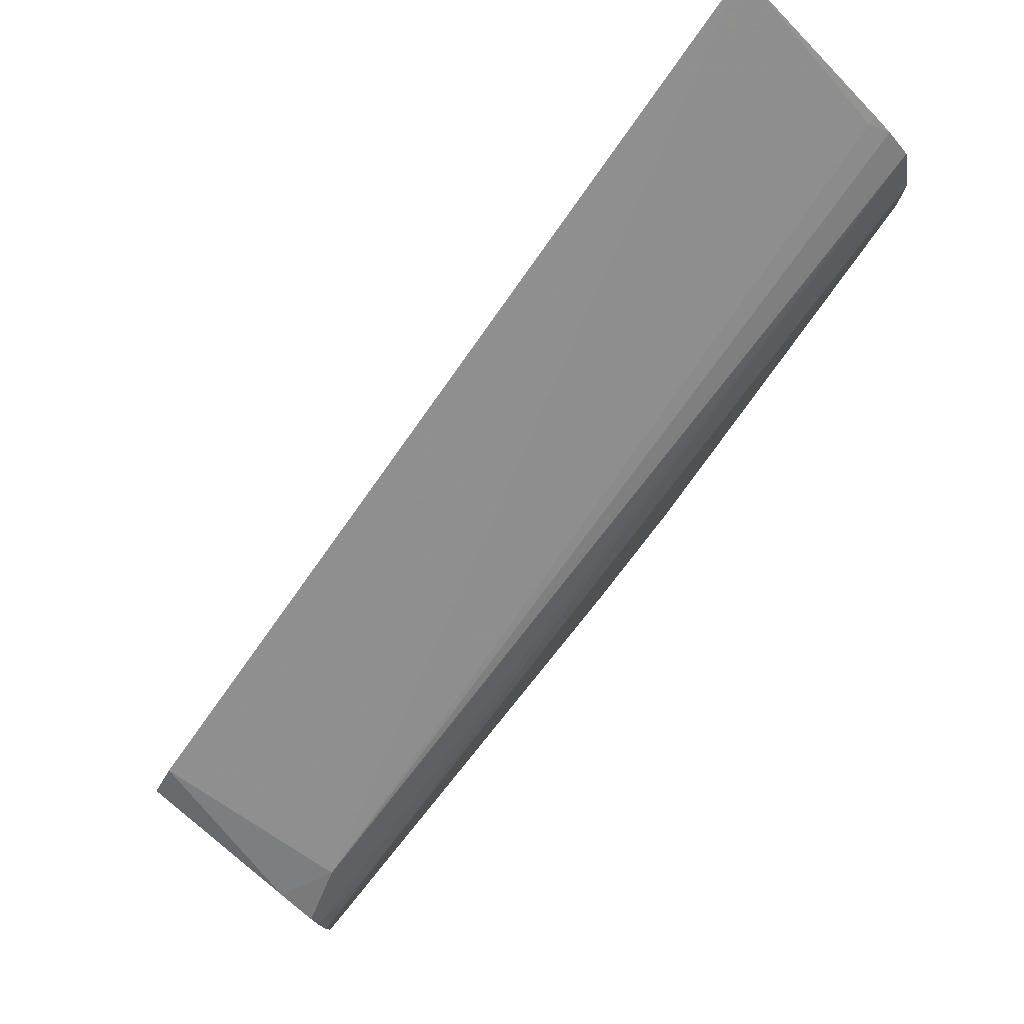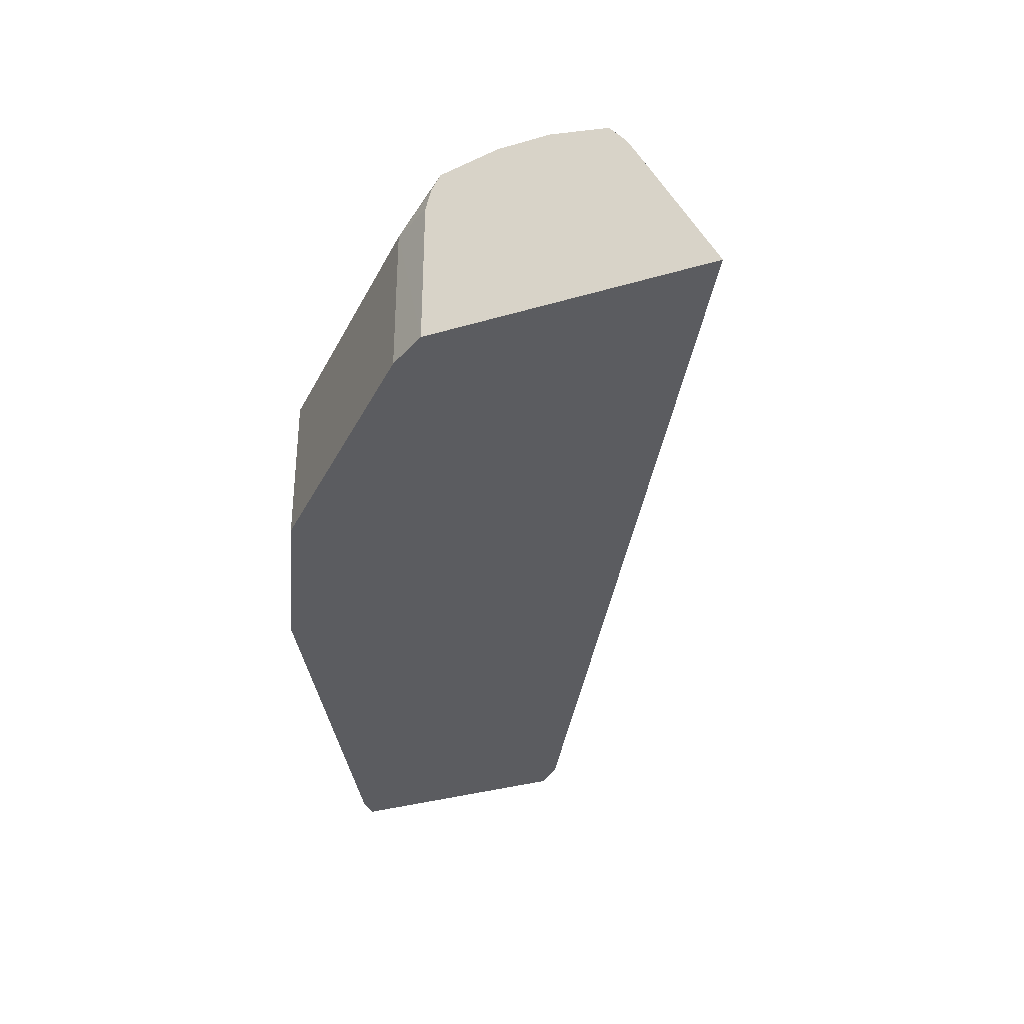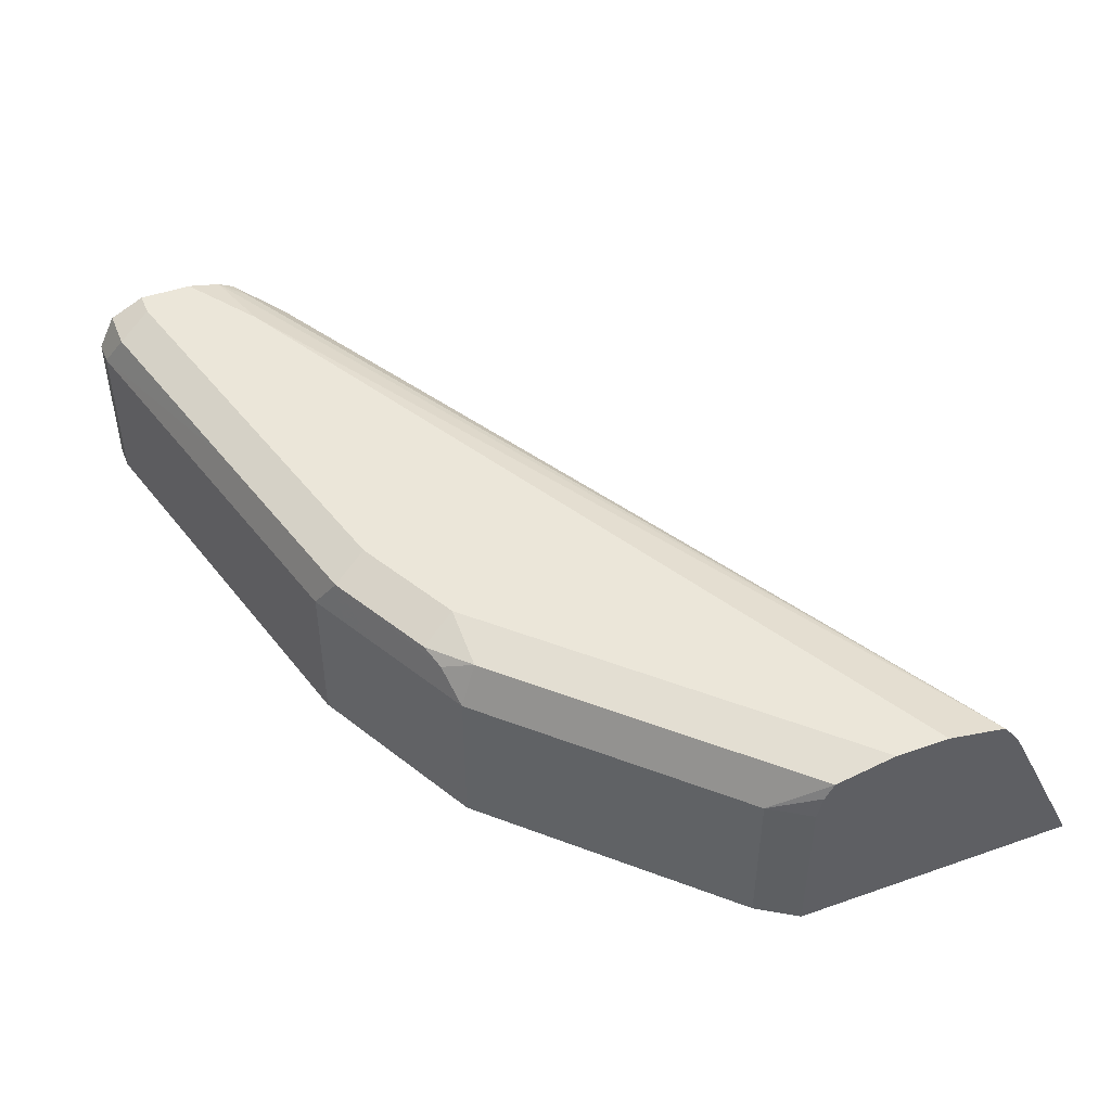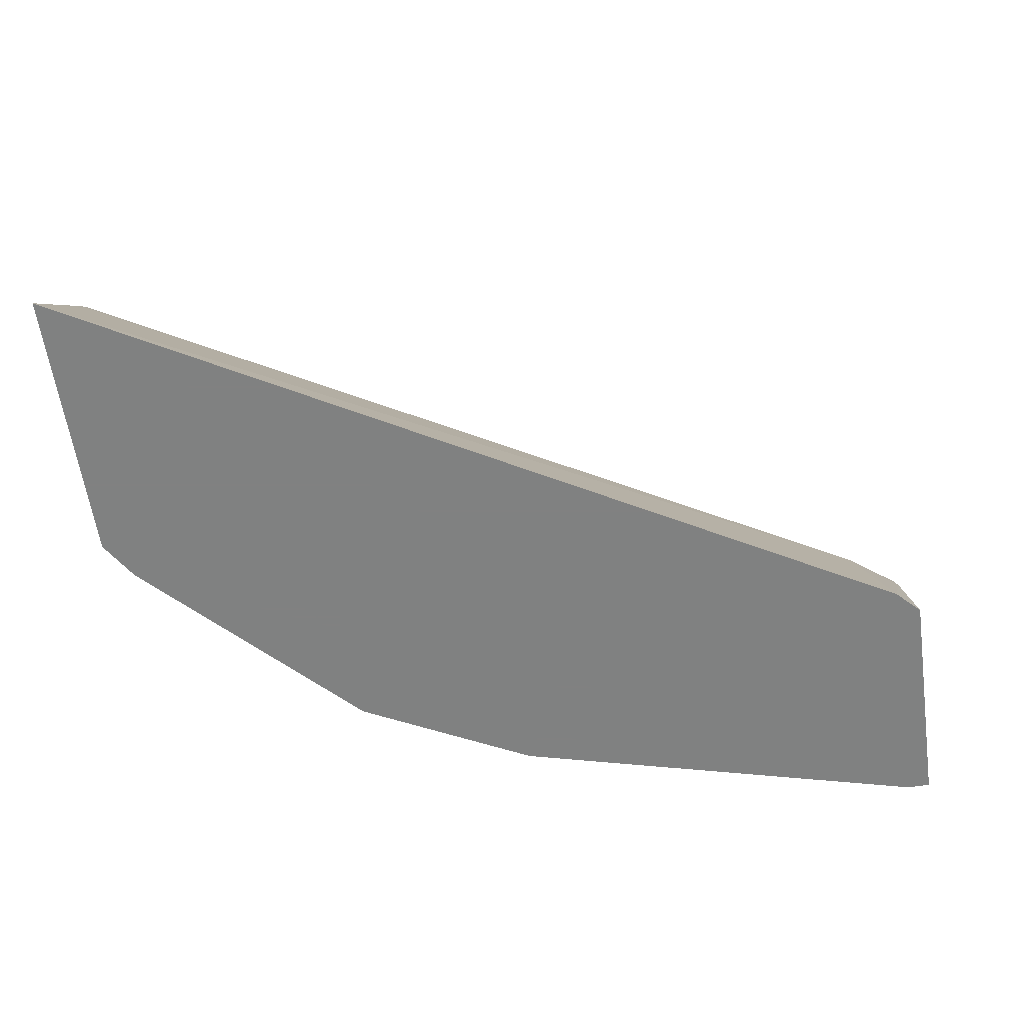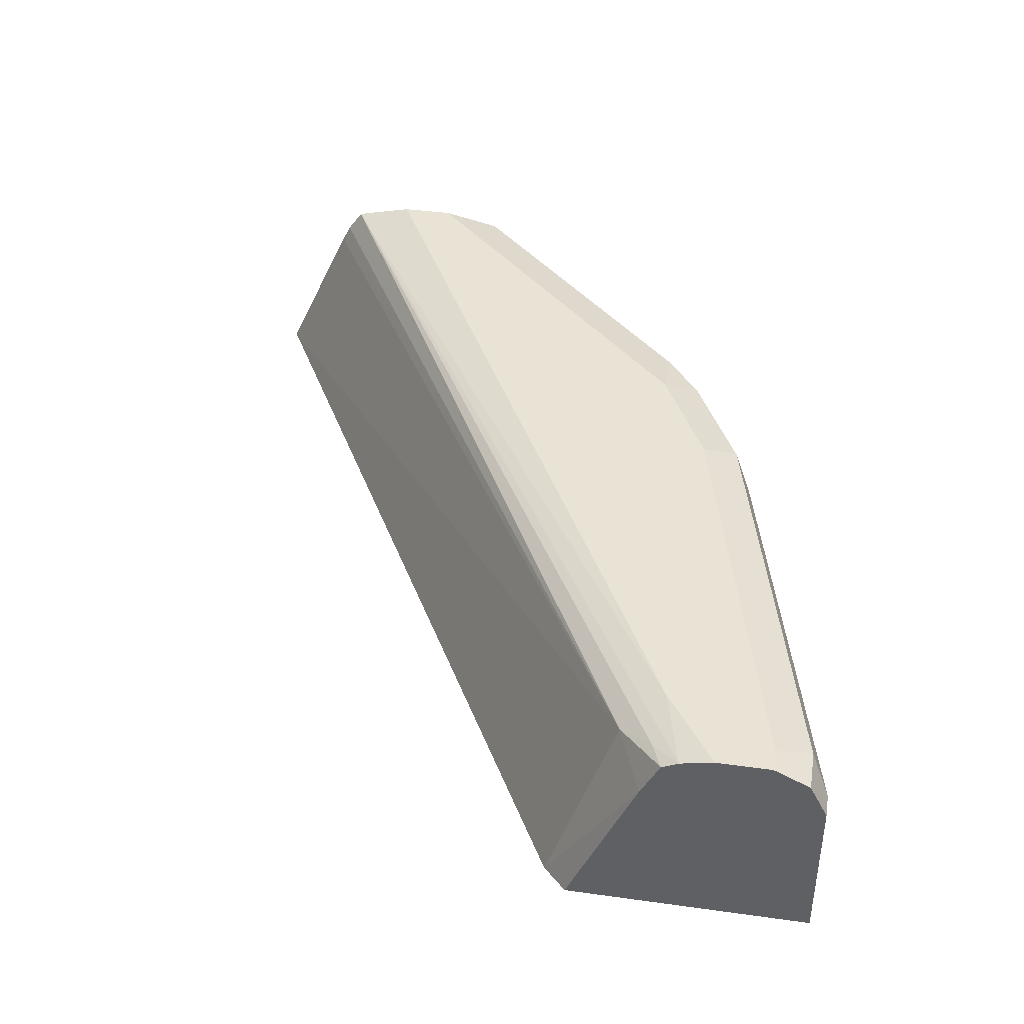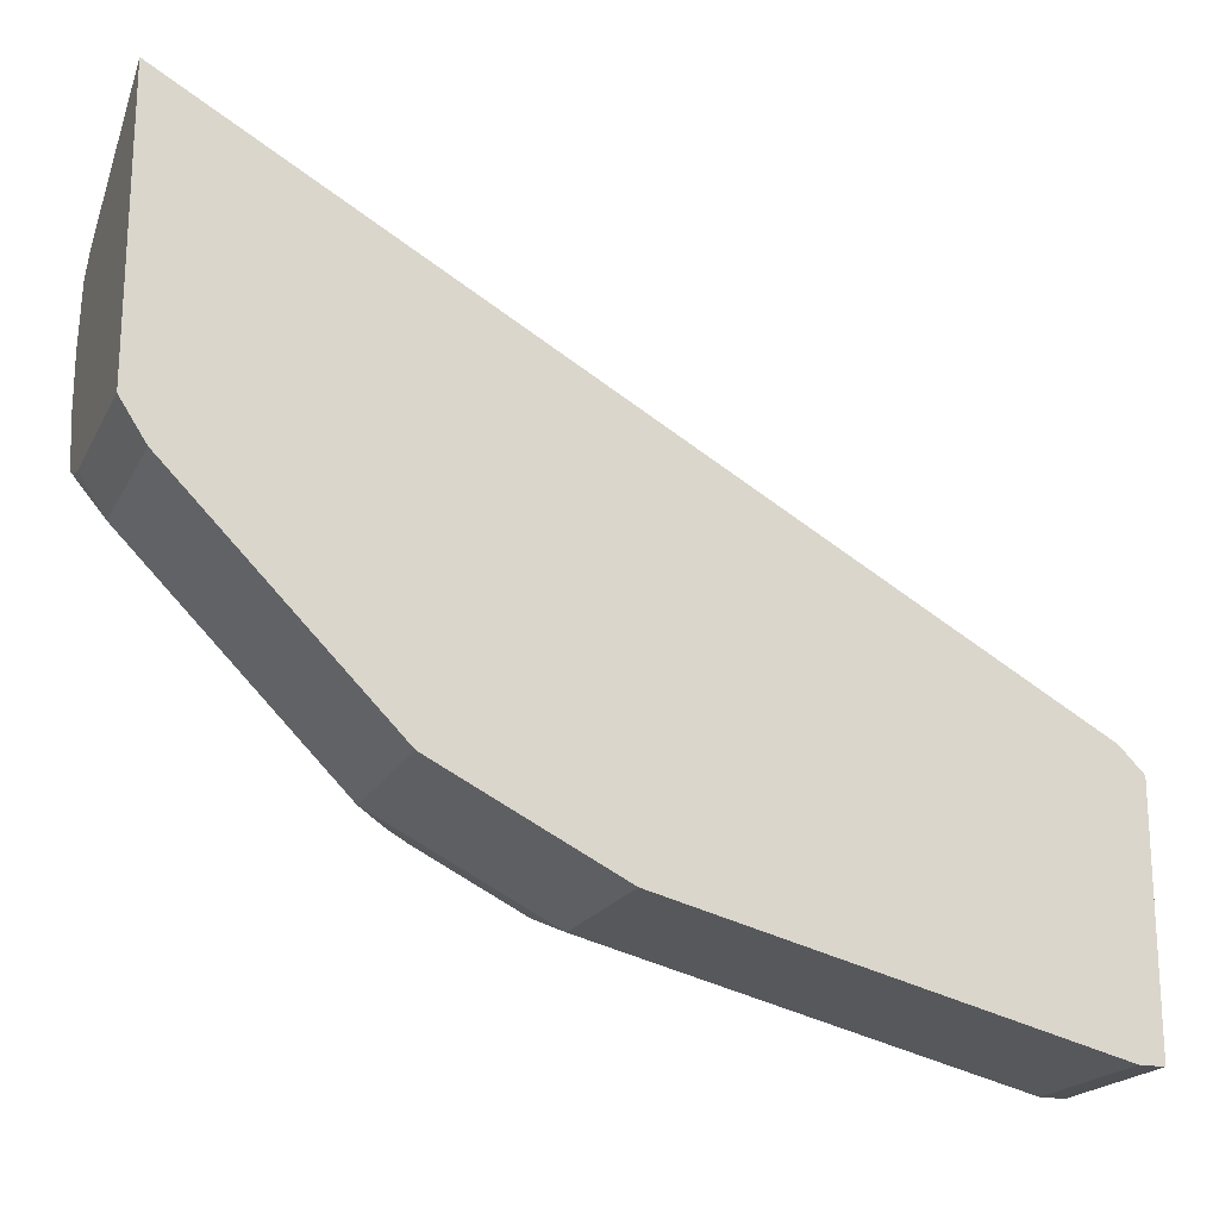
<metadata>
{"format":"obj","ext":"obj","renderer":"f3d","projection":"perspective","resolution":1024,"background":"white","views":[{"elev":79.2,"azim":130.0,"up":"+Z"},{"elev":-34.9,"azim":-68.6,"up":"+Y"},{"elev":46.8,"azim":-111.7,"up":"+Y"},{"elev":-60.3,"azim":8.2,"up":"+Y"},{"elev":41.0,"azim":99.6,"up":"+Y"},{"elev":-19.9,"azim":-20.8,"up":"+Z"}]}
</metadata>
<code>
v -0.212 0.07826 -0.72
v -0.212 0.03135 -0.72
v -0.2191 0.07826 -0.72
v -0.212 0.0887 -0.7148
v -0.212 0.03135 -0.6491
v -0.2191 0.03135 -0.72
v -0.2244 0.0887 -0.7148
v -0.3443 0.07826 -0.6887
v -0.3496 0.0887 -0.6835
v -0.287 0.0887 -0.6991
v -0.212 0.09392 -0.7044
v -0.212 0.07826 -0.6688
v -0.2191 0.03135 -0.6419
v -0.3443 0.03135 -0.6887
v -0.2191 0.09392 -0.7044
v -0.3548 0.07826 -0.6835
v -0.3443 0.09392 -0.6731
v -0.3652 0.07826 -0.6783
v -0.3965 0.07826 -0.6626
v -0.3874 0.08609 -0.6652
v -0.3809 0.0887 -0.6678
v -0.3756 0.09392 -0.6574
v -0.2818 0.09392 -0.6887
v -0.212 0.09392 -0.6887
v -0.212 0.0894 -0.6744
v -0.227 0.08609 -0.6613
v -0.4667 0.03135 -0.504
v -0.3548 0.04696 -0.6835
v -0.3652 0.03135 -0.6783
v -0.3932 0.09 -0.6574
v -0.3965 0.03135 -0.6626
v -0.4122 0.07826 -0.647
v -0.4402 0.09 -0.6105
v -0.4226 0.09392 -0.6105
v -0.212 0.09179 -0.6792
v -0.2348 0.09392 -0.6731
v -0.2191 0.09 -0.6711
v -0.4667 0.09 -0.5332
v -0.4667 0.08347 -0.5284
v -0.4644 0.07826 -0.527
v -0.4667 0.07826 -0.5258
v -0.4667 0.03135 -0.5885
v -0.4122 0.03135 -0.647
v -0.4591 0.07826 -0.6
v -0.4667 0.09 -0.584
v -0.4667 0.09392 -0.5664
v -0.4667 0.09392 -0.5507
v -0.4667 0.07826 -0.5884
v -0.4591 0.03135 -0.6
v -0.4667 0.08522 -0.5867
f 25 37 26
f 19 33 30
f 20 30 21
f 21 30 22
f 22 33 34
f 24 36 35
f 25 35 37
f 19 32 33
f 22 30 33
f 19 43 32
f 14 29 28
f 19 30 20
f 18 31 19
f 18 29 31
f 16 29 18
f 16 28 29
f 13 26 27
f 12 26 13
f 12 25 26
f 26 37 38
f 19 31 43
f 26 38 39
f 33 46 34
f 26 40 27
f 11 36 24
f 42 44 49
f 42 48 44
f 39 41 40
f 36 47 38
f 35 38 37
f 35 36 38
f 33 45 46
f 33 44 45
f 32 44 33
f 32 49 44
f 32 43 49
f 27 48 42
f 27 50 48
f 27 45 50
f 27 46 45
f 27 47 46
f 27 38 47
f 27 39 38
f 27 41 39
f 27 40 41
f 26 39 40
f 11 47 36
f 44 48 50
f 11 34 46
f 2 14 6
f 2 29 14
f 2 31 29
f 2 43 31
f 2 49 43
f 2 42 49
f 2 27 42
f 2 13 27
f 2 5 13
f 3 6 14
f 1 5 2
f 1 25 12
f 1 35 25
f 1 24 35
f 1 11 24
f 1 4 11
f 1 7 4
f 1 3 7
f 1 6 3
f 1 2 6
f 1 12 5
f 3 14 8
f 3 8 9
f 3 9 10
f 11 22 34
f 11 17 22
f 11 23 17
f 11 15 23
f 10 23 15
f 9 22 17
f 9 21 22
f 9 20 21
f 9 19 20
f 9 18 19
f 9 16 18
f 9 23 10
f 9 17 23
f 8 16 9
f 8 28 16
f 8 14 28
f 7 10 15
f 5 12 13
f 4 15 11
f 4 7 15
f 3 10 7
f 11 46 47
f 44 50 45

</code>
